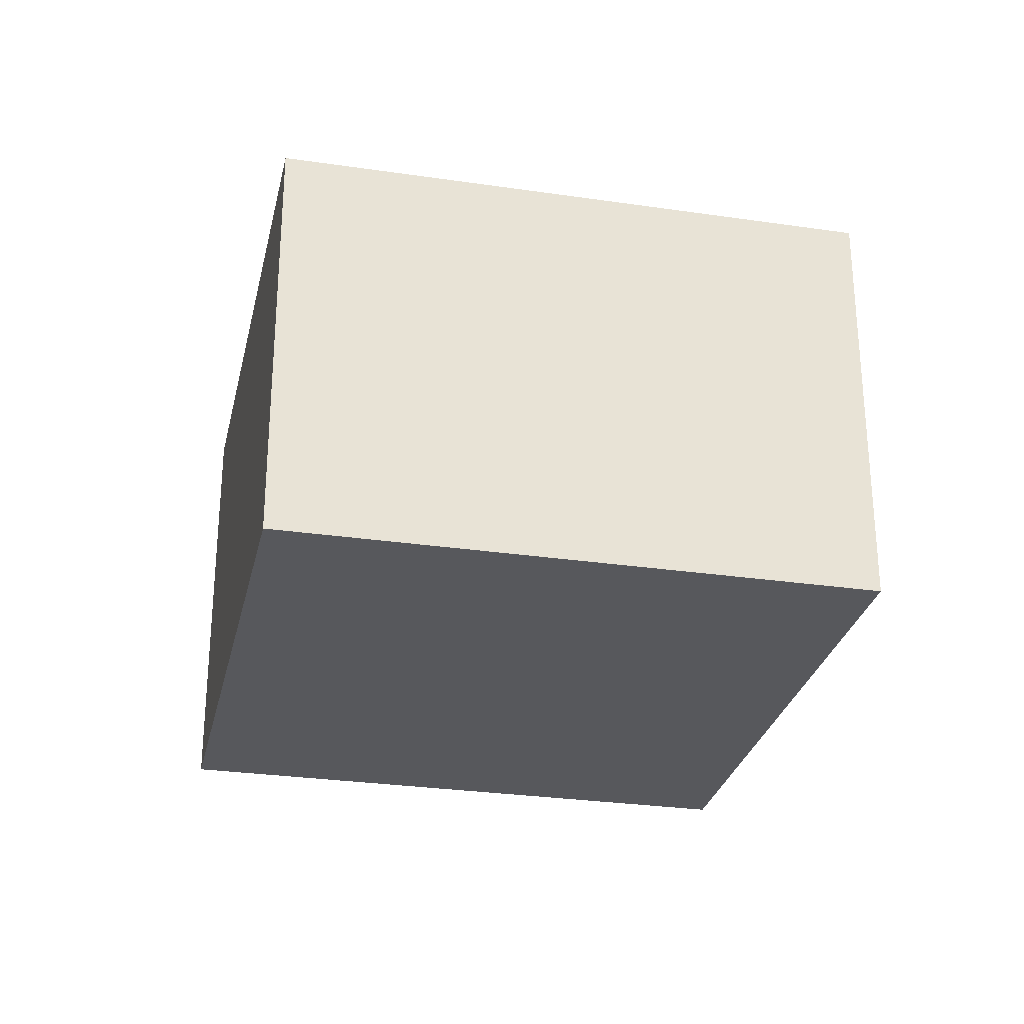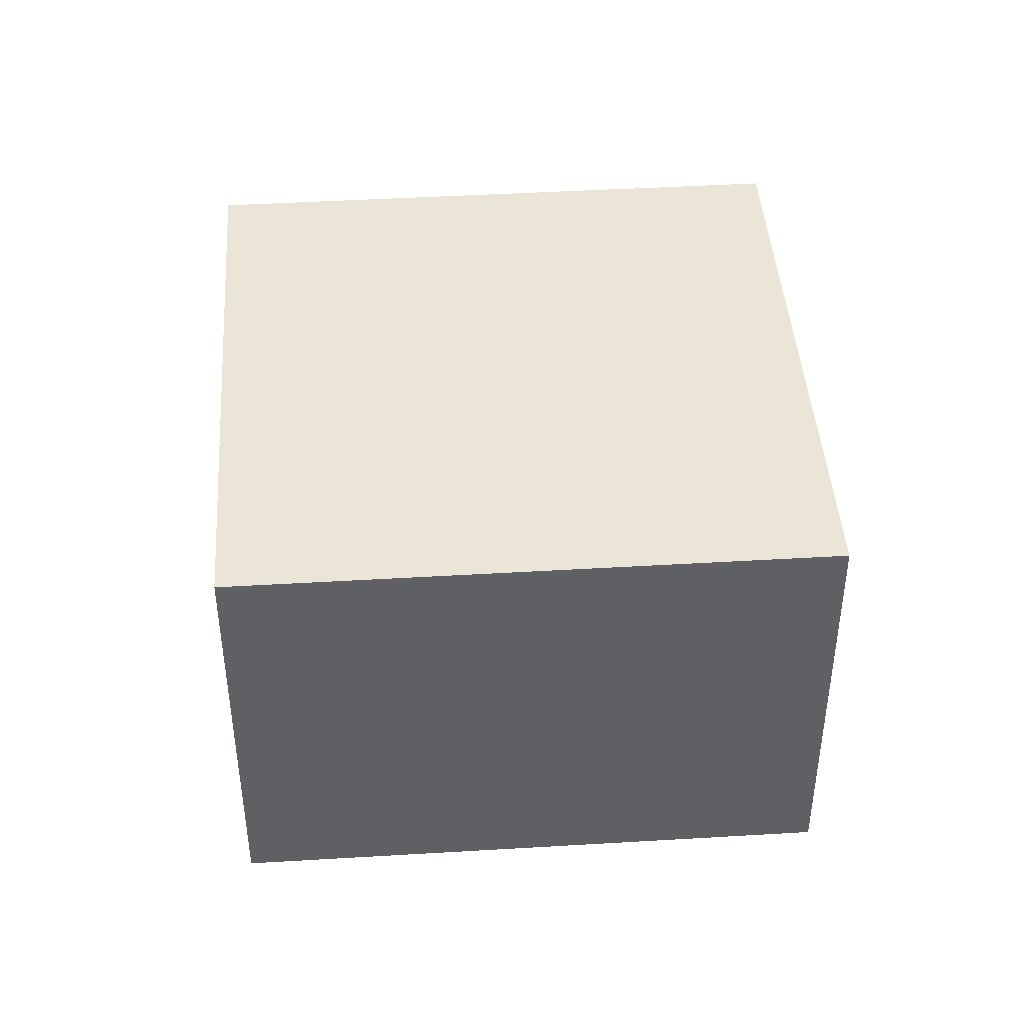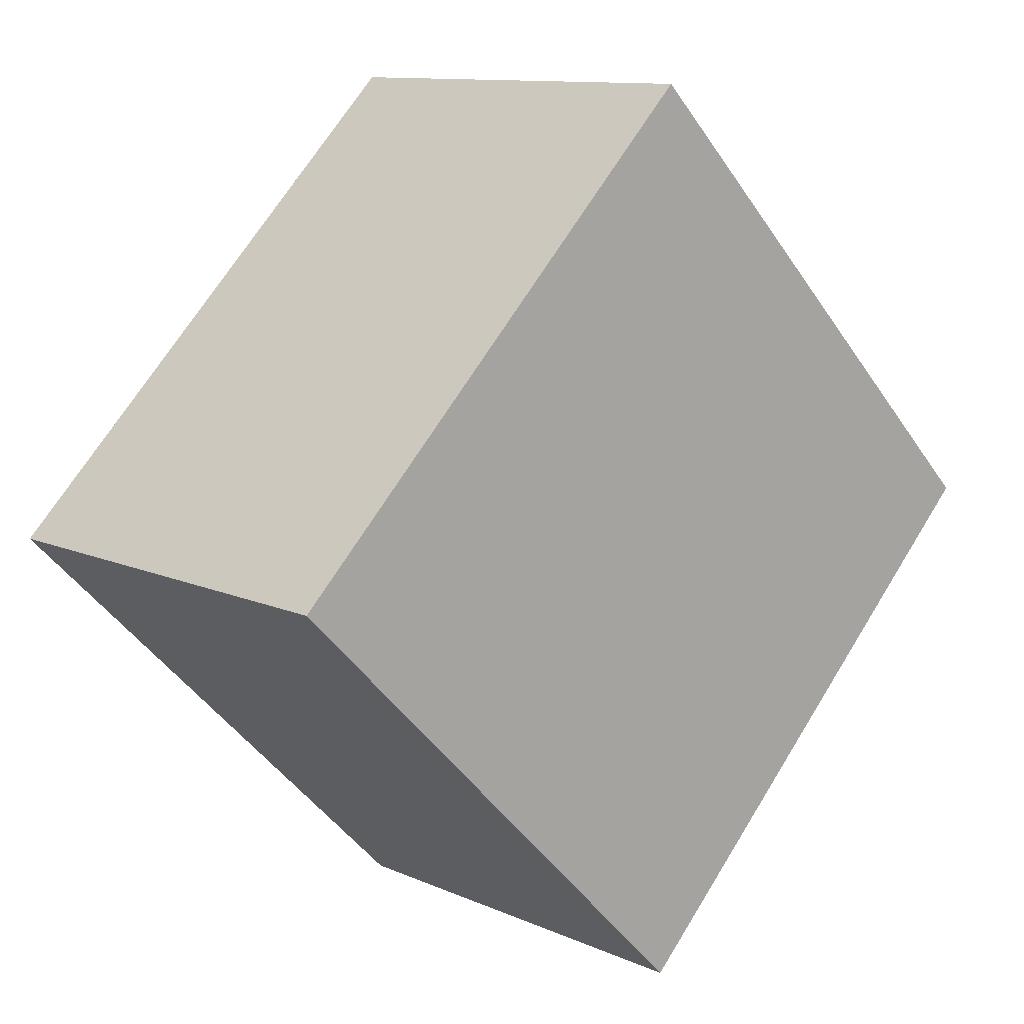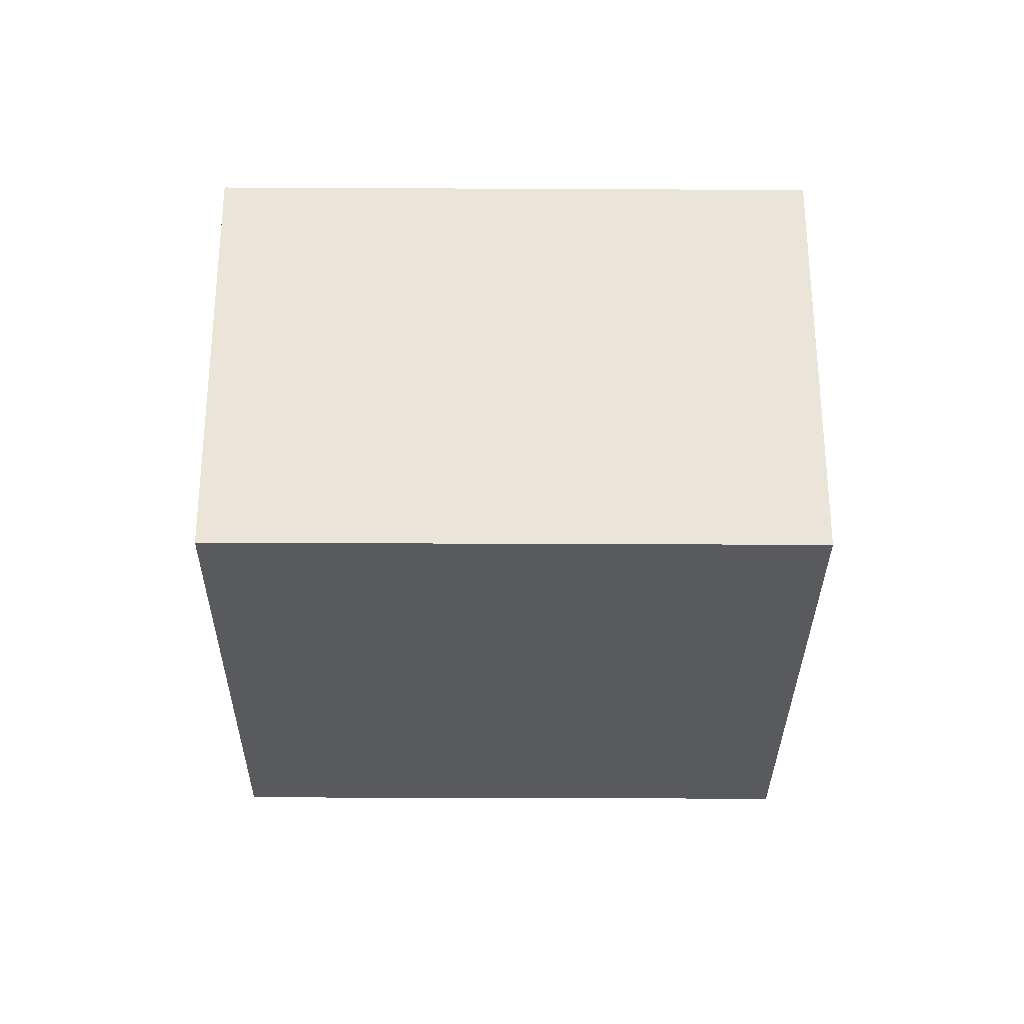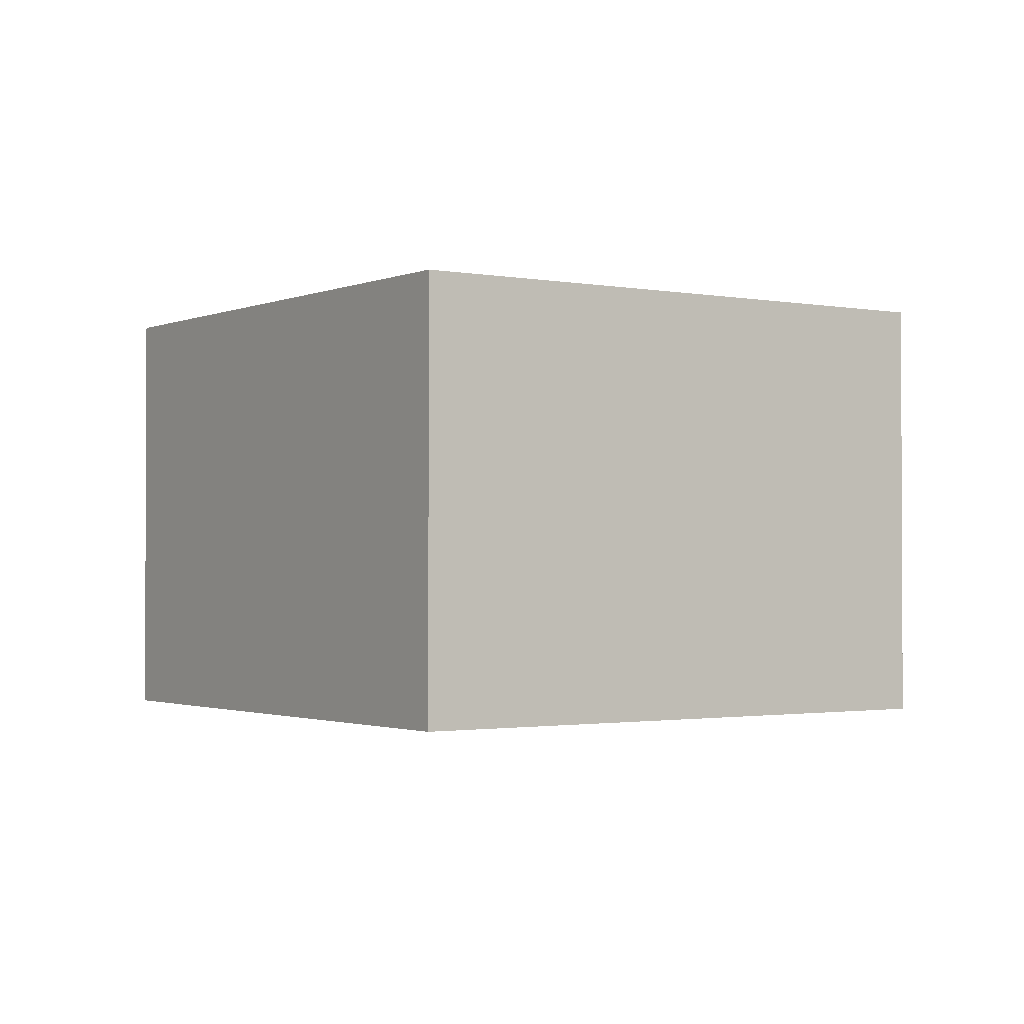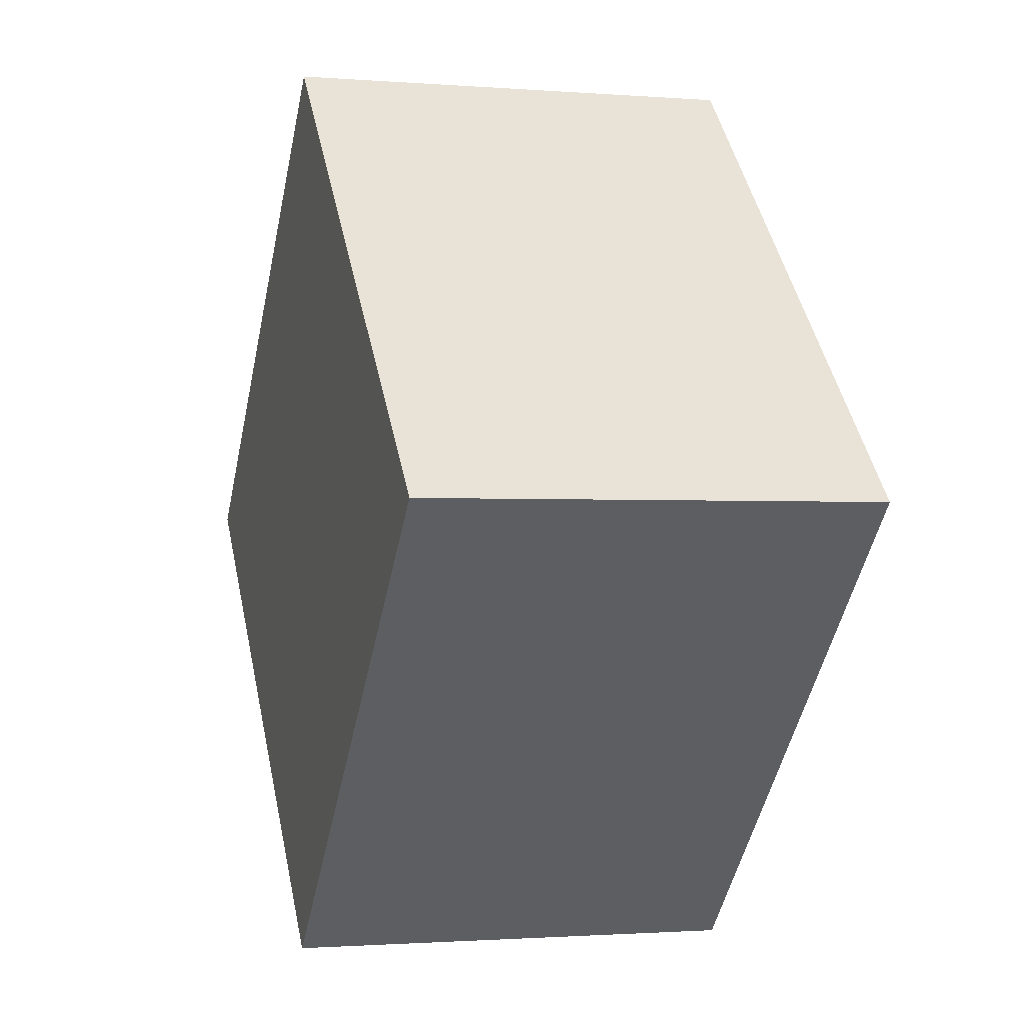
<metadata>
{"format":"obj","ext":"obj","renderer":"f3d","projection":"perspective","resolution":1024,"background":"white","views":[{"elev":-28.6,"azim":-57.4,"up":"+Y"},{"elev":44.1,"azim":-139.0,"up":"+Y"},{"elev":11.1,"azim":-42.6,"up":"+Z"},{"elev":-30.6,"azim":44.6,"up":"+Y"},{"elev":-1.5,"azim":-79.6,"up":"+Y"},{"elev":-1.4,"azim":73.5,"up":"+Z"}]}
</metadata>
<code>
g Mesh1 Model
v -27 0 -3.307e-15
v 1.653e-15 0 -27
v 27 0 -0
v -4.96e-15 0 27
f 1 2 3 4
v -27 27 -3.307e-15
v 1.653e-15 27 -27
f 2 1 5 6
v -4.96e-15 27 27
f 1 4 7 5
v 27 27 -0
f 4 3 8 7
f 3 2 6 8
f 6 5 7 8

</code>
